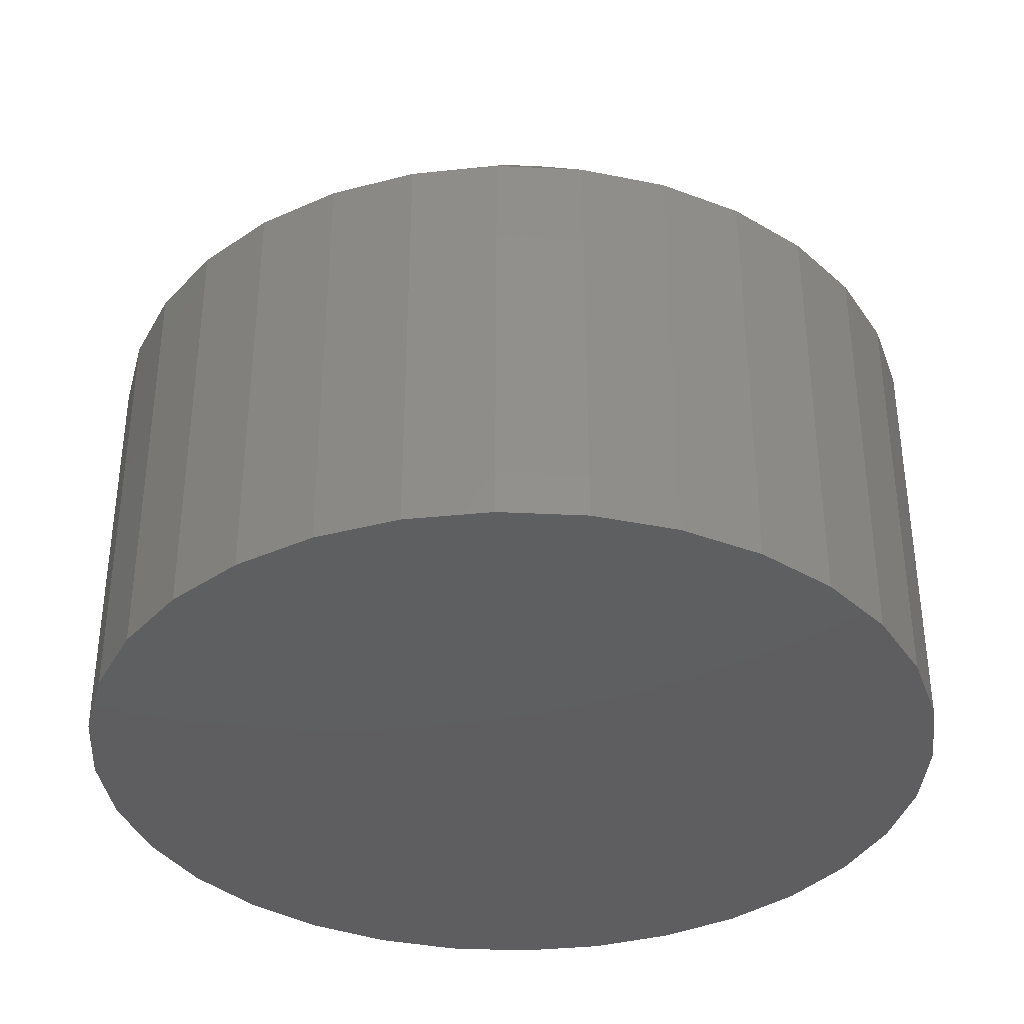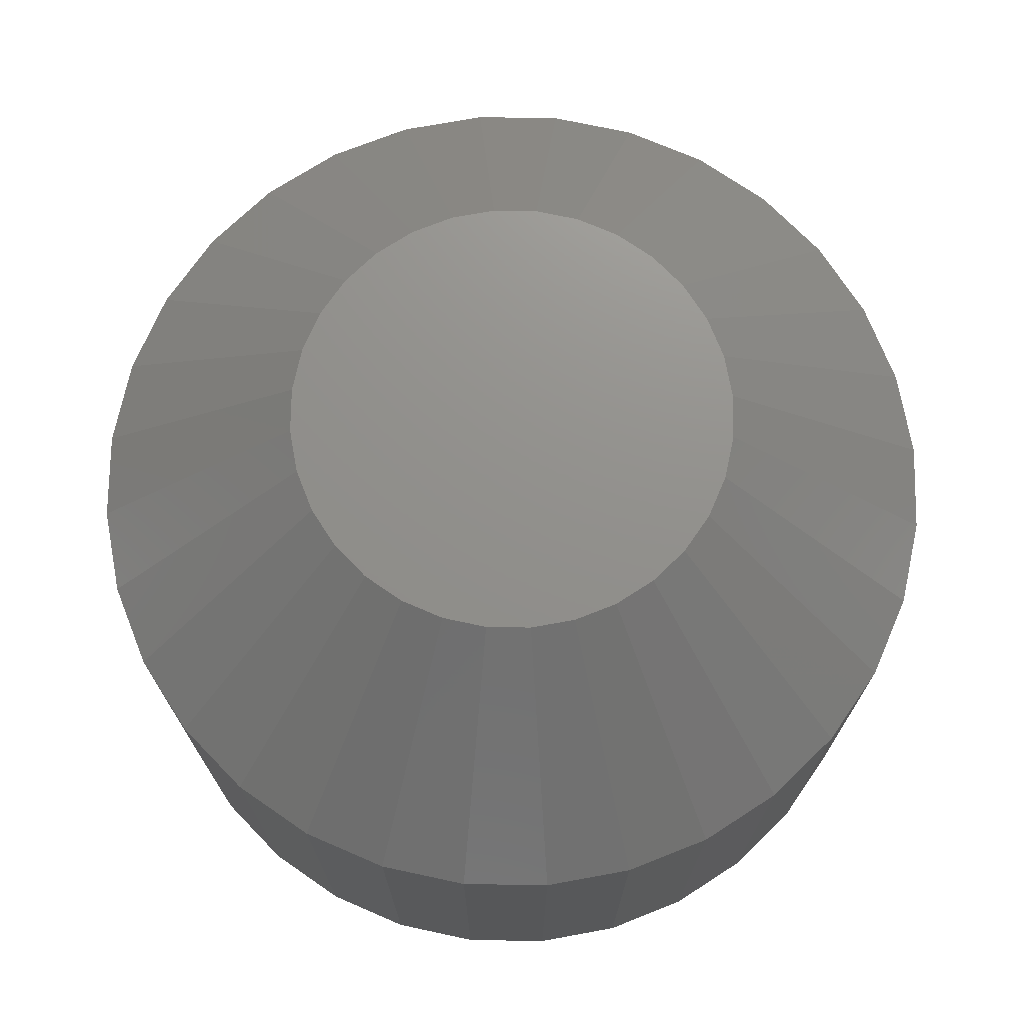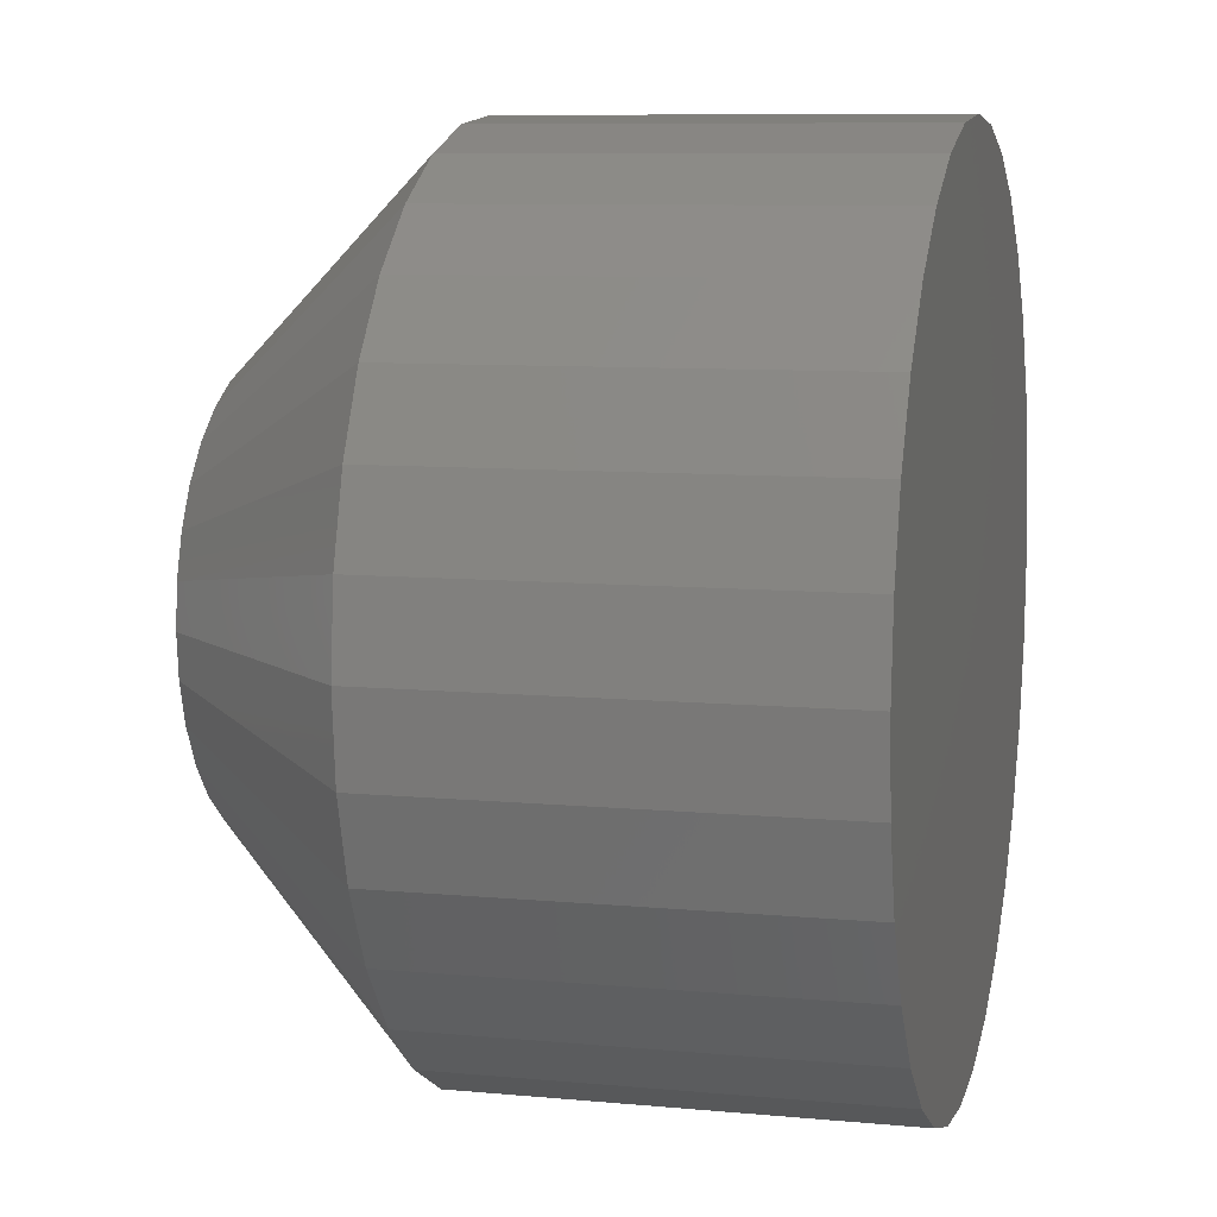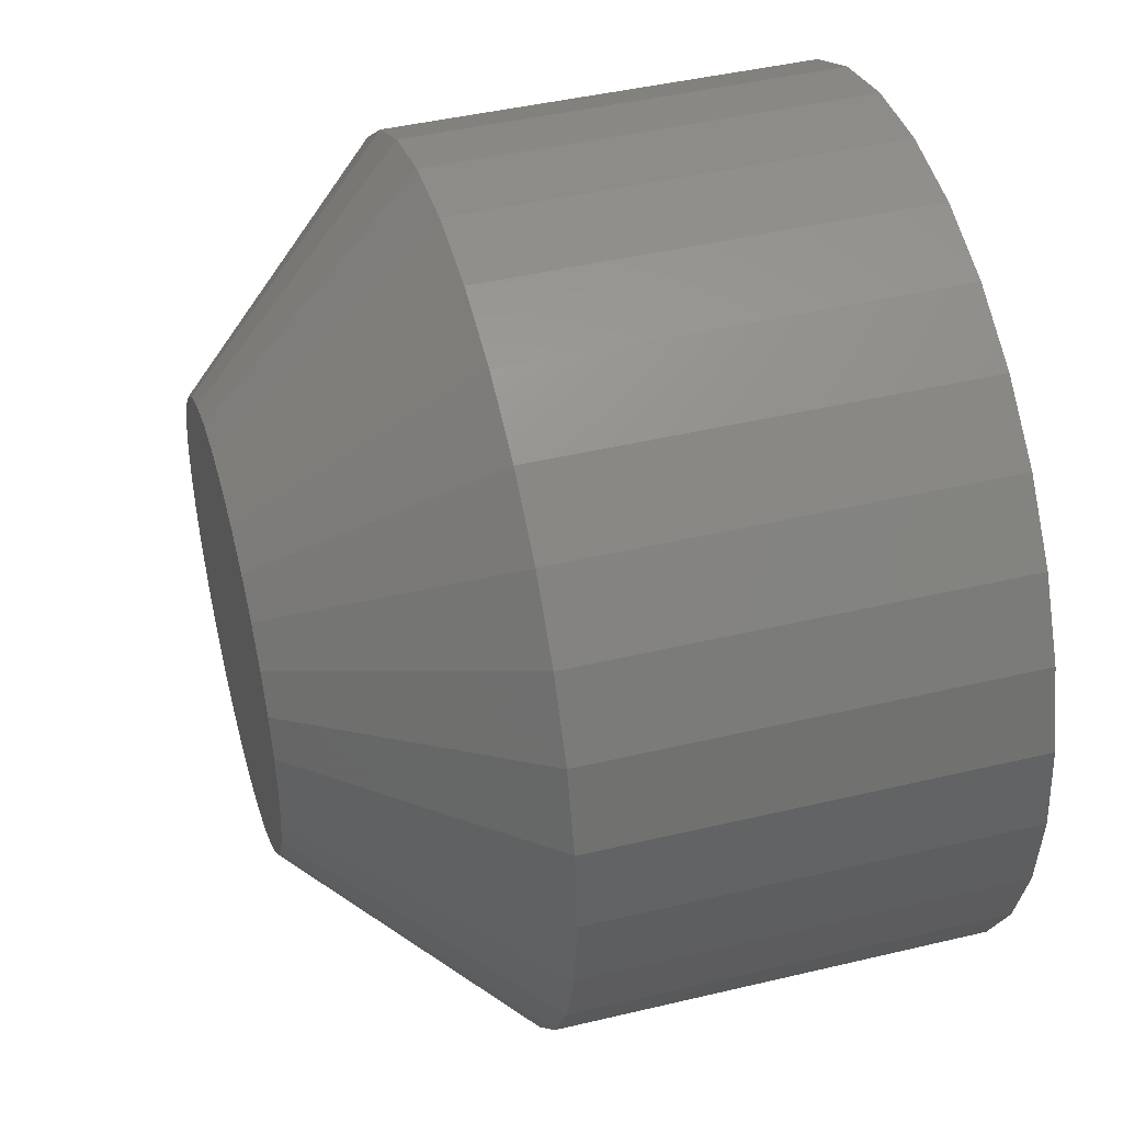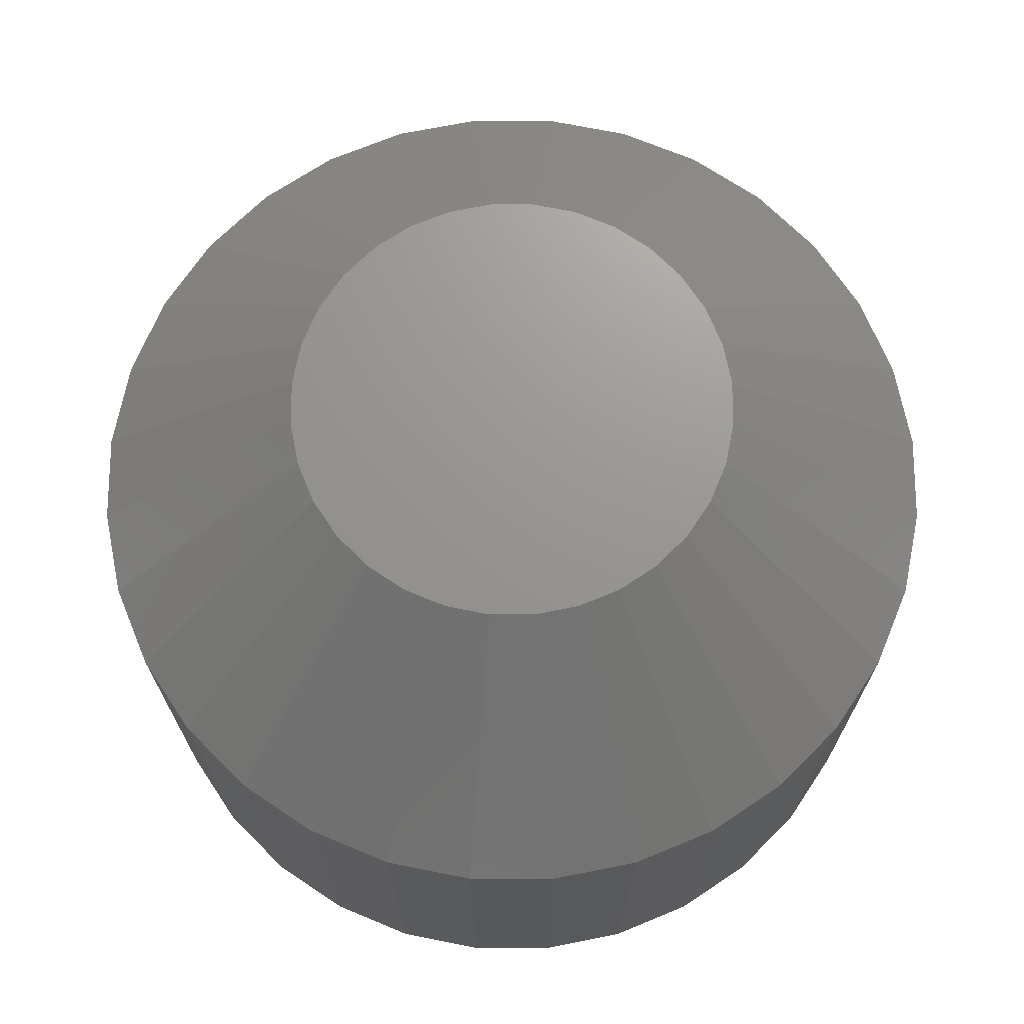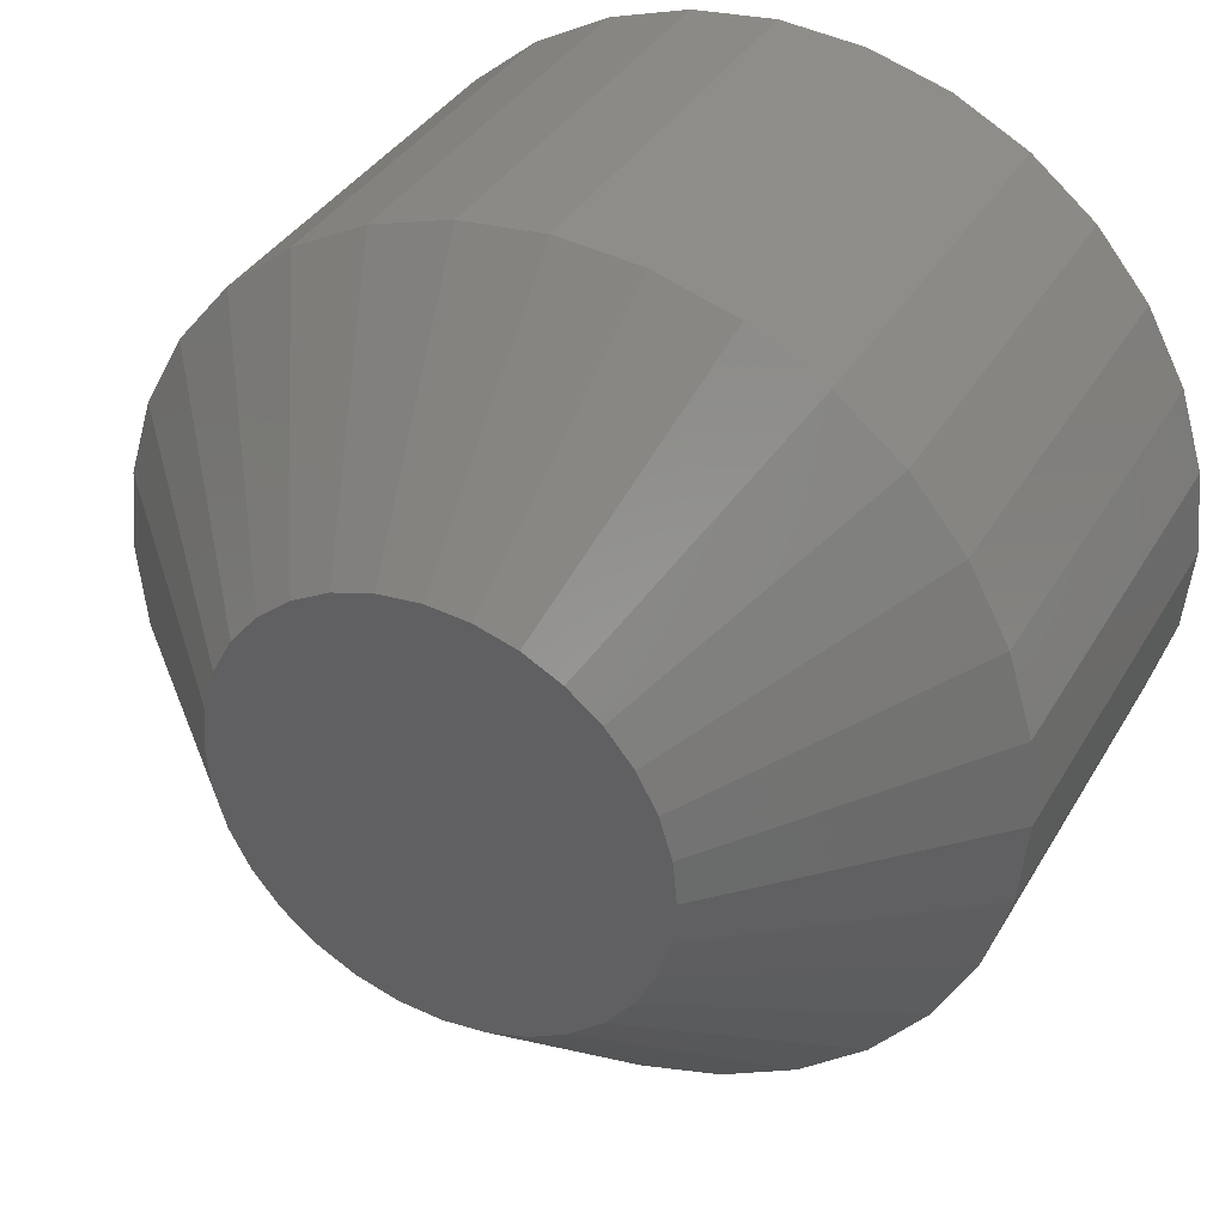
<metadata>
{"format":"stl","ext":"stl","renderer":"f3d","projection":"perspective","resolution":1024,"background":"white","views":[{"elev":-36.6,"azim":-110.5,"up":"+Z"},{"elev":72.4,"azim":164.0,"up":"+Z"},{"elev":8.6,"azim":104.3,"up":"+Y"},{"elev":44.1,"azim":74.4,"up":"+Y"},{"elev":70.5,"azim":84.4,"up":"+Z"},{"elev":36.3,"azim":26.8,"up":"+Y"}]}
</metadata>
<code>
# stl→obj: 96 verts, 188 faces
v 0.7298 0.7408 0.02344
v 0.7342 0.7422 0.02344
v 0.7327 0.742 0.02344
v 0.7312 0.7416 0.02344
v 0.7358 0.742 0.02344
v 0.7286 0.7399 0.02344
v 0.7276 0.7386 0.02344
v 0.7373 0.7416 0.02344
v 0.7386 0.7408 0.02344
v 0.7399 0.7399 0.02344
v 0.7408 0.7386 0.02344
v 0.7268 0.7373 0.02344
v 0.7416 0.7373 0.02344
v 0.7264 0.7358 0.02344
v 0.742 0.7358 0.02344
v 0.7422 0.7342 0.02344
v 0.7264 0.7327 0.02344
v 0.742 0.7327 0.02344
v 0.7268 0.7312 0.02344
v 0.7416 0.7312 0.02344
v 0.7276 0.7298 0.02344
v 0.7408 0.7298 0.02344
v 0.7286 0.7286 0.02344
v 0.7298 0.7276 0.02344
v 0.7399 0.7286 0.02344
v 0.7312 0.7268 0.02344
v 0.7327 0.7264 0.02344
v 0.7342 0.7262 0.02344
v 0.7386 0.7276 0.02344
v 0.7358 0.7264 0.02344
v 0.7373 0.7268 0.02344
v 0.7262 0.7342 0.02344
v 0.75 0.7342 0
v 0.75 0.7342 0.01562
v 0.7497 0.7311 0
v 0.7497 0.7311 0.01562
v 0.7488 0.7282 0
v 0.7488 0.7282 0.01562
v 0.7473 0.7254 0
v 0.7473 0.7254 0.01562
v 0.7454 0.723 0
v 0.7454 0.723 0.01562
v 0.743 0.7211 0
v 0.743 0.7211 0.01562
v 0.7403 0.7196 0
v 0.7403 0.7196 0.01562
v 0.7373 0.7187 0
v 0.7373 0.7187 0.01562
v 0.7342 0.7184 0
v 0.7342 0.7184 0.01562
v 0.7311 0.7187 0
v 0.7311 0.7187 0.01562
v 0.7282 0.7196 0
v 0.7282 0.7196 0.01562
v 0.7254 0.7211 0
v 0.7254 0.7211 0.01562
v 0.723 0.723 0
v 0.723 0.723 0.01562
v 0.7211 0.7254 0
v 0.7211 0.7254 0.01562
v 0.7196 0.7282 0
v 0.7196 0.7282 0.01562
v 0.7187 0.7311 0
v 0.7187 0.7311 0.01562
v 0.7184 0.7342 0
v 0.7184 0.7342 0.01562
v 0.7187 0.7373 0
v 0.7187 0.7373 0.01562
v 0.7196 0.7403 0
v 0.7196 0.7403 0.01562
v 0.7211 0.743 0
v 0.7211 0.743 0.01562
v 0.723 0.7454 0
v 0.723 0.7454 0.01562
v 0.7254 0.7473 0
v 0.7254 0.7473 0.01562
v 0.7282 0.7488 0
v 0.7282 0.7488 0.01562
v 0.7311 0.7497 0
v 0.7311 0.7497 0.01562
v 0.7342 0.75 0
v 0.7342 0.75 0.01562
v 0.7373 0.7497 0
v 0.7373 0.7497 0.01562
v 0.7403 0.7488 0
v 0.7403 0.7488 0.01562
v 0.743 0.7473 0
v 0.743 0.7473 0.01562
v 0.7454 0.7454 0
v 0.7454 0.7454 0.01562
v 0.7473 0.743 0
v 0.7473 0.743 0.01562
v 0.7488 0.7403 0
v 0.7488 0.7403 0.01562
v 0.7497 0.7373 0
v 0.7497 0.7373 0.01562
f 1 2 3
f 1 3 4
f 2 1 5
f 5 1 6
f 6 7 5
f 7 8 5
f 7 9 8
f 7 10 9
f 10 7 11
f 7 12 11
f 11 12 13
f 12 14 13
f 13 14 15
f 16 17 18
f 17 19 18
f 18 19 20
f 19 21 20
f 20 21 22
f 21 23 22
f 22 23 24
f 22 24 25
f 25 24 26
f 25 26 27
f 27 28 25
f 28 29 25
f 29 28 30
f 29 30 31
f 32 17 16
f 32 16 15
f 32 15 14
f 33 34 35
f 35 34 36
f 35 36 37
f 37 36 38
f 37 38 39
f 39 38 40
f 39 40 41
f 41 40 42
f 41 42 43
f 43 42 44
f 43 44 45
f 45 44 46
f 45 46 47
f 47 46 48
f 47 48 49
f 49 48 50
f 49 50 51
f 51 50 52
f 51 52 53
f 53 52 54
f 53 54 55
f 55 54 56
f 55 56 57
f 57 56 58
f 57 58 59
f 59 58 60
f 59 60 61
f 61 60 62
f 61 62 63
f 63 62 64
f 63 64 65
f 65 64 66
f 65 66 67
f 67 66 68
f 67 68 69
f 69 68 70
f 69 70 71
f 71 70 72
f 71 72 73
f 73 72 74
f 73 74 75
f 75 74 76
f 75 76 77
f 77 76 78
f 77 78 79
f 79 78 80
f 79 80 81
f 81 80 82
f 81 82 83
f 83 82 84
f 83 84 85
f 85 84 86
f 85 86 87
f 87 86 88
f 87 88 89
f 89 88 90
f 89 90 91
f 91 90 92
f 91 92 93
f 93 92 94
f 93 94 95
f 95 94 96
f 95 96 33
f 33 96 34
f 16 18 34
f 18 36 34
f 66 64 32
f 64 17 32
f 64 62 19
f 17 64 19
f 60 58 21
f 21 62 60
f 19 62 21
f 56 54 26
f 24 56 26
f 24 23 56
f 52 50 27
f 27 54 52
f 26 54 27
f 48 46 31
f 30 48 31
f 30 28 48
f 44 42 29
f 29 46 44
f 31 46 29
f 40 38 20
f 22 40 20
f 22 25 40
f 18 38 36
f 20 38 18
f 23 21 58
f 58 56 23
f 28 27 50
f 50 48 28
f 25 29 42
f 42 40 25
f 32 14 66
f 14 68 66
f 34 96 16
f 96 15 16
f 96 94 13
f 15 96 13
f 92 90 11
f 11 94 92
f 13 94 11
f 88 86 8
f 9 88 8
f 9 10 88
f 84 82 5
f 5 86 84
f 8 86 5
f 80 78 4
f 3 80 4
f 3 2 80
f 76 74 1
f 1 78 76
f 4 78 1
f 72 70 12
f 7 72 12
f 7 6 72
f 14 70 68
f 12 70 14
f 10 11 90
f 90 88 10
f 2 5 82
f 82 80 2
f 6 1 74
f 74 72 6
f 71 73 89
f 91 71 89
f 69 71 91
f 93 69 91
f 39 59 37
f 57 59 39
f 41 57 39
f 55 57 41
f 43 55 41
f 43 53 55
f 51 53 43
f 45 51 43
f 45 49 51
f 47 49 45
f 87 89 73
f 87 73 75
f 87 75 77
f 87 77 79
f 87 79 81
f 87 81 83
f 87 83 85
f 59 61 37
f 37 61 63
f 37 63 35
f 35 63 65
f 35 65 33
f 33 65 67
f 33 67 95
f 95 67 69
f 95 69 93

</code>
